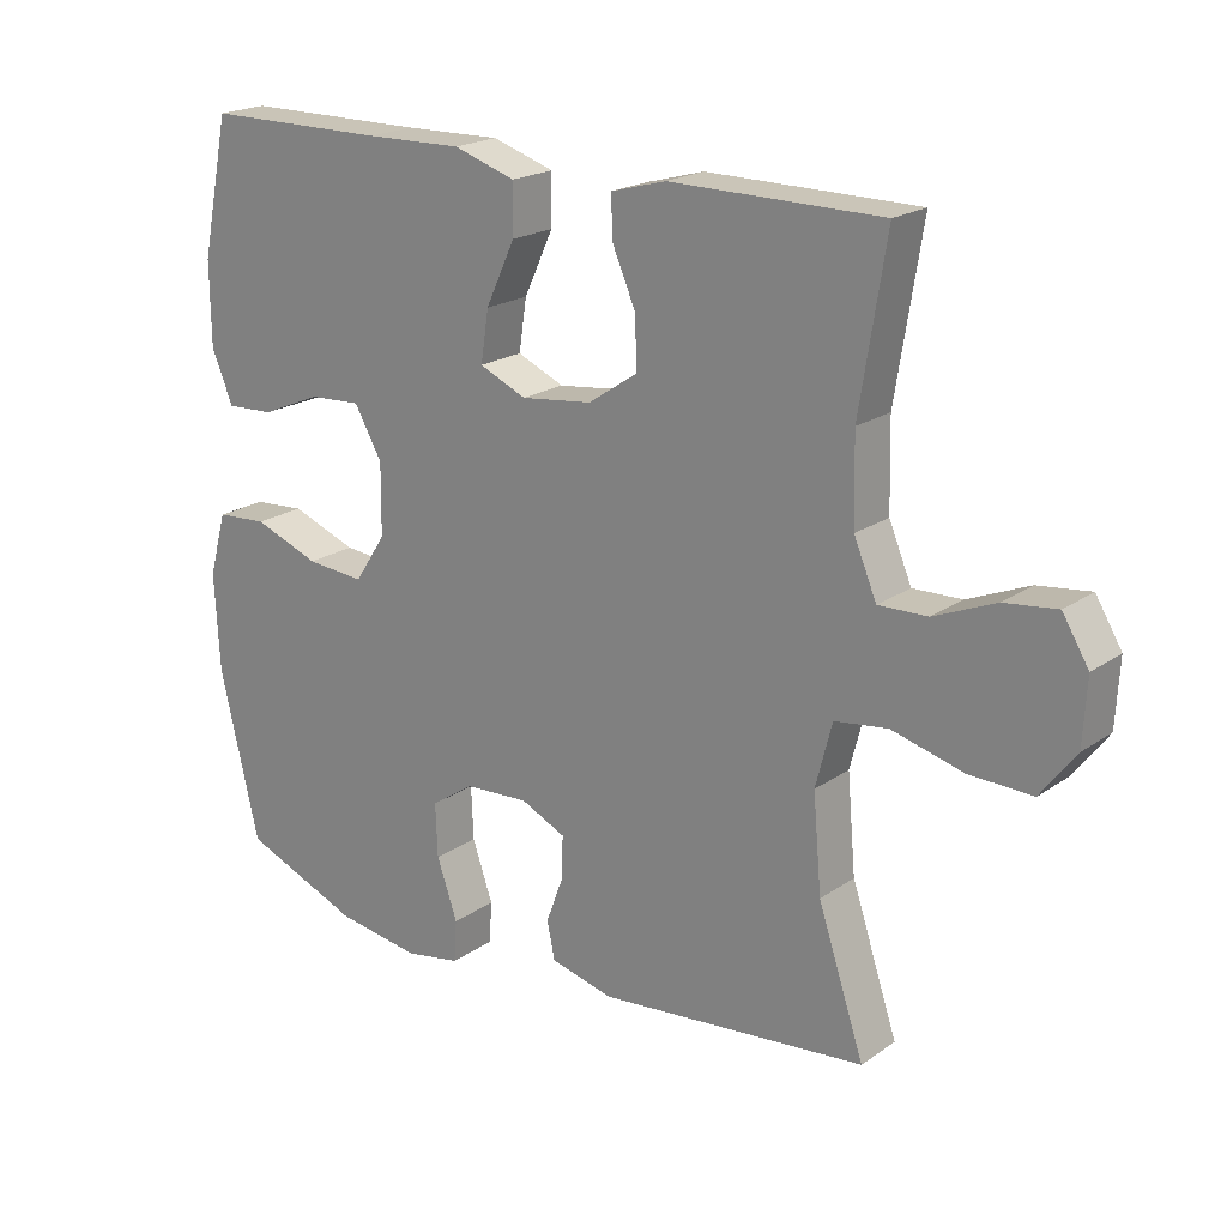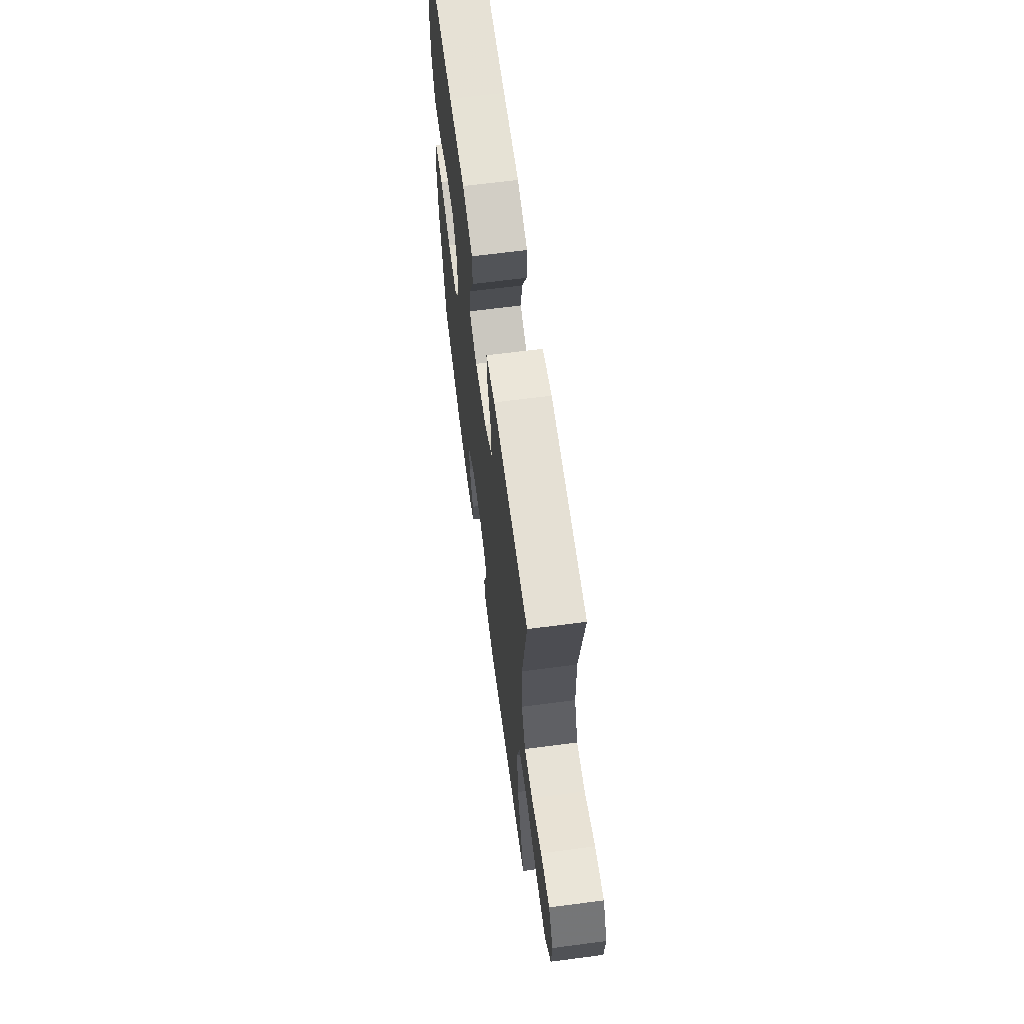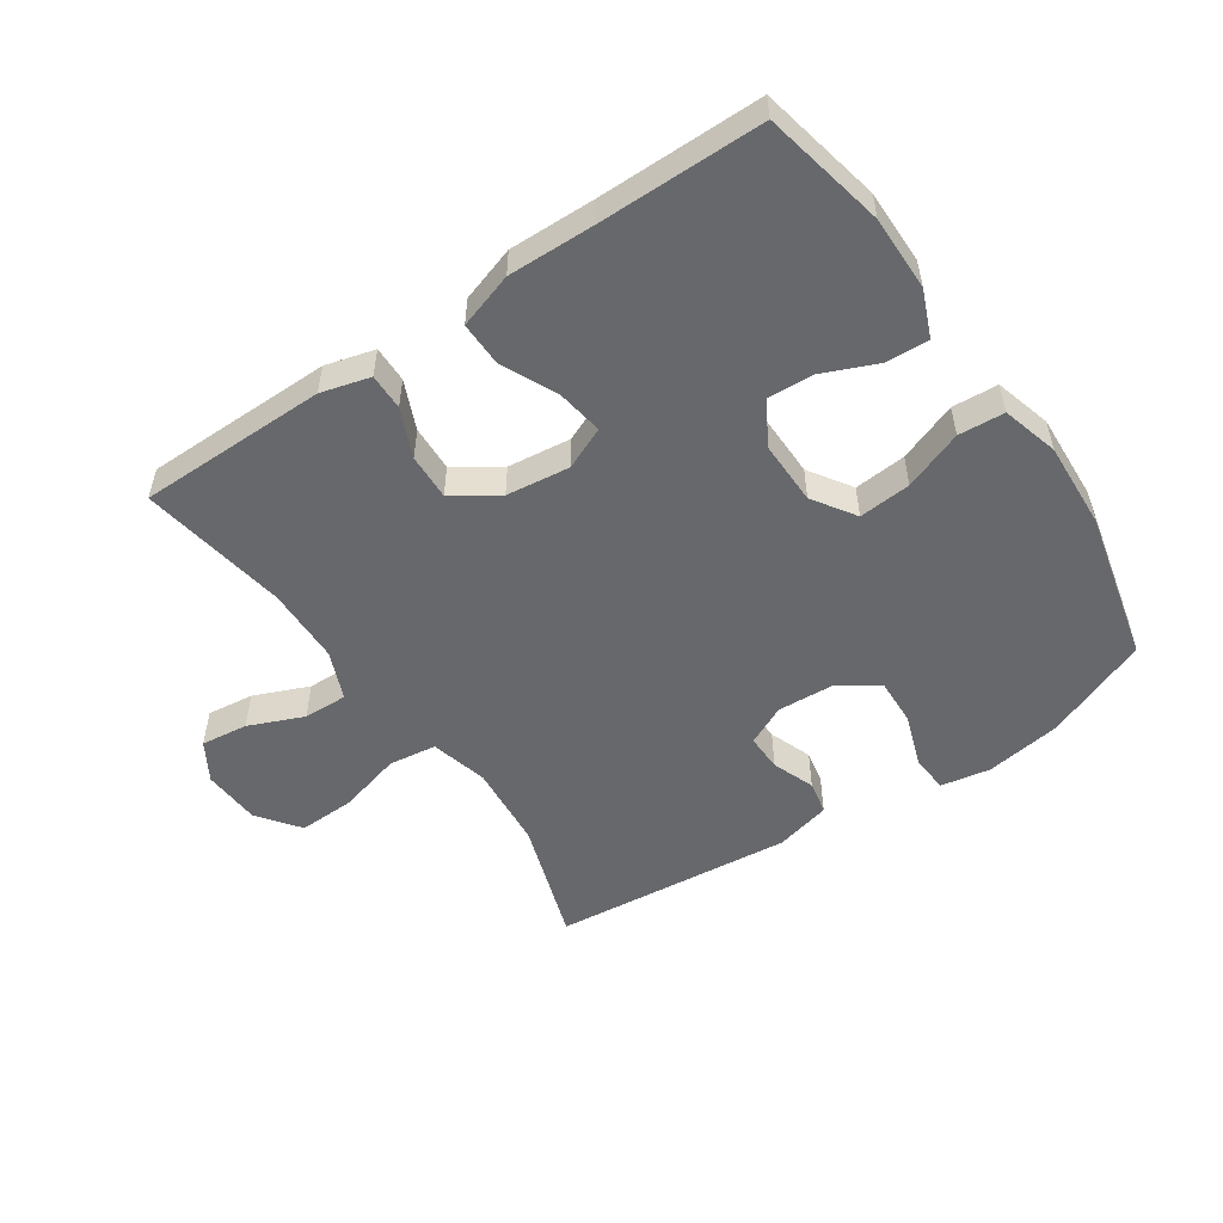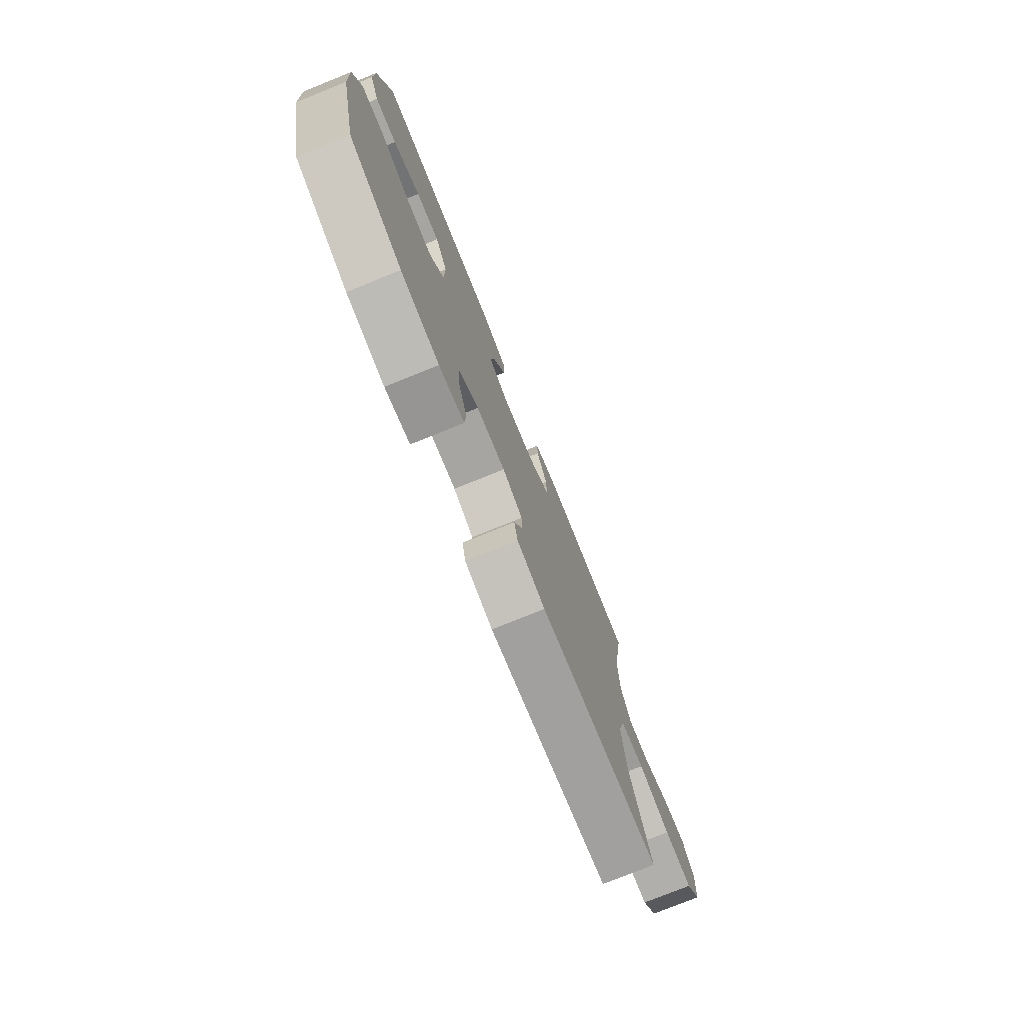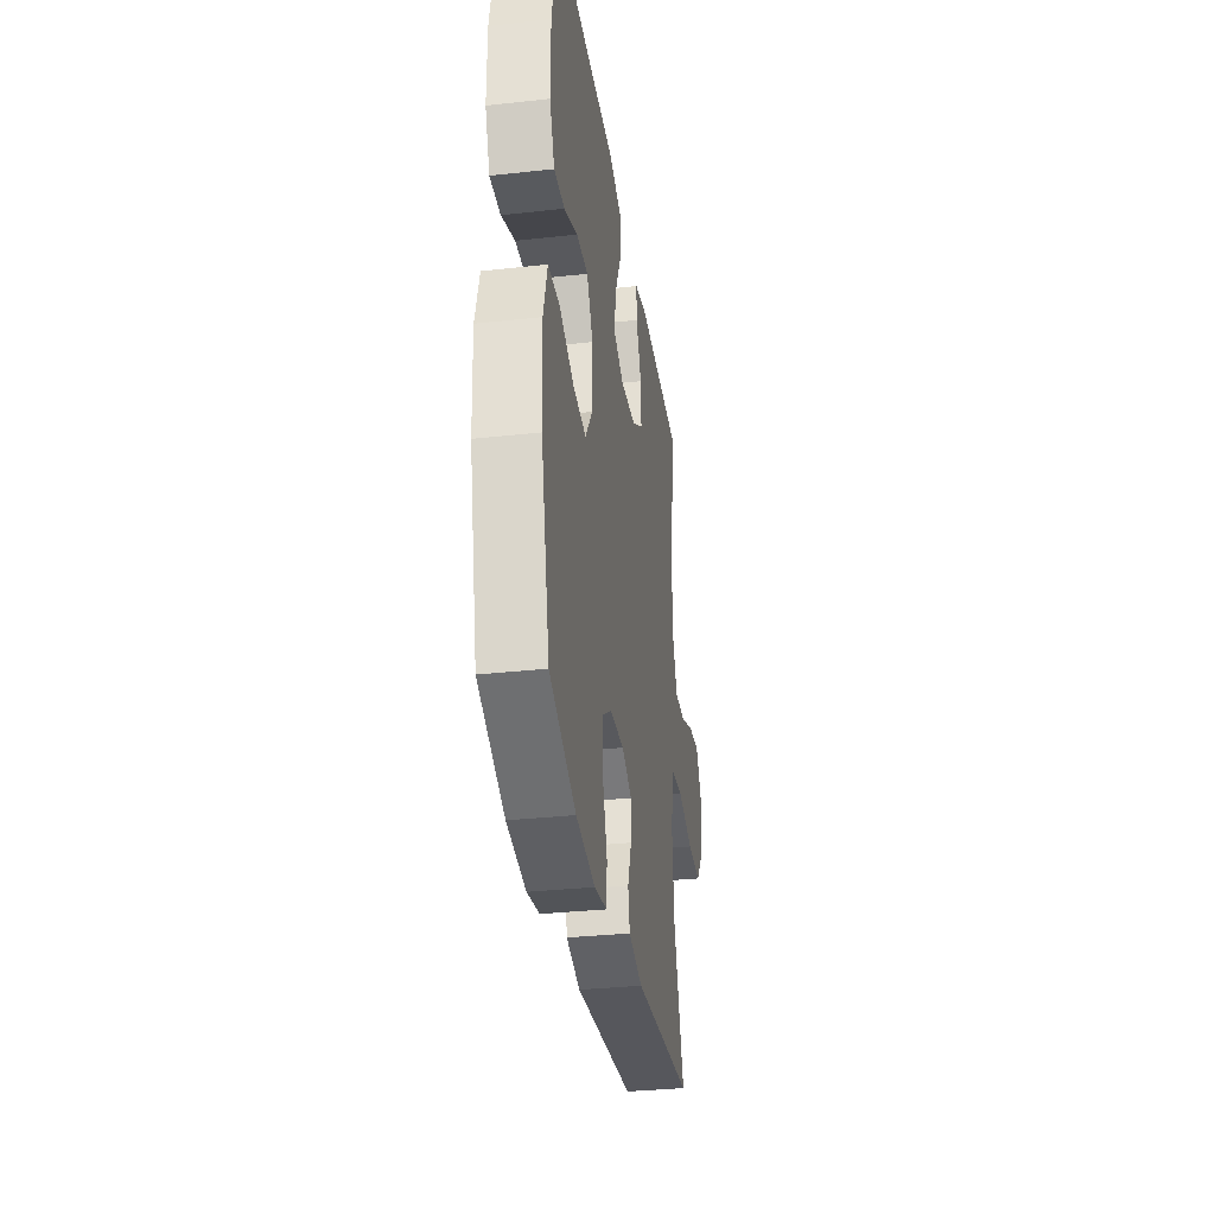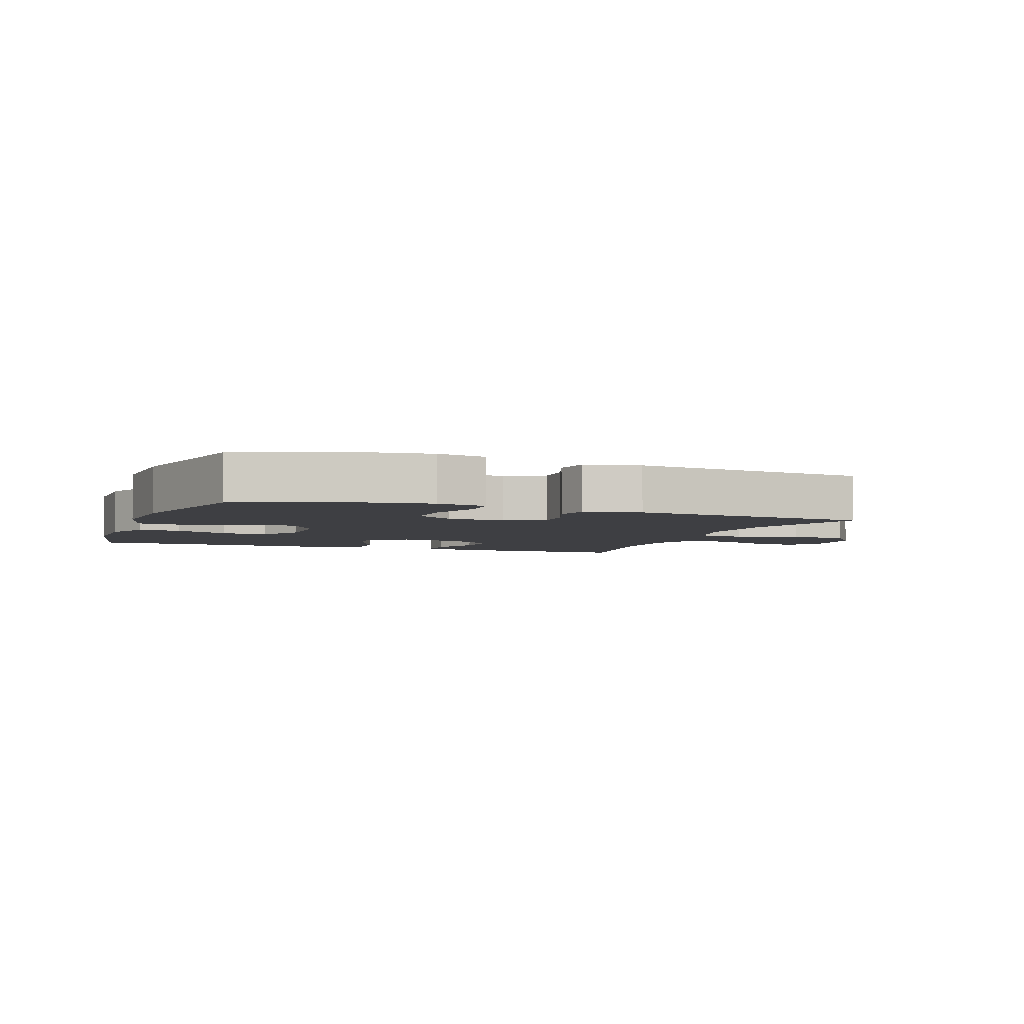
<metadata>
{"format":"obj","ext":"obj","renderer":"f3d","projection":"perspective","resolution":1024,"background":"white","views":[{"elev":20.2,"azim":-141.3,"up":"+Z"},{"elev":65.1,"azim":-97.5,"up":"+Z"},{"elev":-52.4,"azim":34.2,"up":"+Y"},{"elev":-76.7,"azim":112.0,"up":"+Z"},{"elev":-33.1,"azim":98.6,"up":"+Z"},{"elev":-4.3,"azim":159.4,"up":"+Y"}]}
</metadata>
<code>
v -0.5 0.07 0.5
v -0.203 0.07 0.502
v -0.126 0.07 0.481
v -0.127 0.07 0.424
v -0.16 0.07 0.348
v -0.163 0.07 0.276
v -0.093 0.07 0.229
v 0.007 0.07 0.217
v 0.073 0.07 0.246
v 0.062 0.07 0.318
v 0.021 0.07 0.406
v 0.02 0.07 0.476
v 0.107 0.07 0.504
v 0.243 0.07 0.501
v 0.5 0.07 0.5
v 0.54 0.07 0.308
v 0.539 0.07 0.191
v 0.509 0.07 0.118
v 0.442 0.07 0.121
v 0.357 0.07 0.157
v 0.284 0.07 0.161
v 0.245 0.07 0.093
v 0.246 0.07 -0.007
v 0.29 0.07 -0.074
v 0.372 0.07 -0.067
v 0.465 0.07 -0.032
v 0.537 0.07 -0.037
v 0.562 0.07 -0.126
v 0.555 0.07 -0.264
v 0.5 0.07 -0.5
v 0.335 0.07 -0.567
v 0.216 0.07 -0.585
v 0.138 0.07 -0.571
v 0.134 0.07 -0.512
v 0.163 0.07 -0.428
v 0.166 0.07 -0.353
v 0.105 0.07 -0.312
v 0.015 0.07 -0.307
v -0.048 0.07 -0.337
v -0.047 0.07 -0.395
v -0.022 0.07 -0.462
v -0.033 0.07 -0.515
v -0.121 0.07 -0.537
v -0.5 0.07 -0.5
v -0.435 0.07 -0.305
v -0.423 0.07 -0.17
v -0.446 0.07 -0.08
v -0.521 0.07 -0.07
v -0.621 0.07 -0.097
v -0.71 0.07 -0.1
v -0.759 0.07 -0.035
v -0.764 0.07 0.057
v -0.727 0.07 0.118
v -0.653 0.07 0.109
v -0.567 0.07 0.073
v -0.498 0.07 0.071
v -0.466 0.07 0.147
v -0.463 0.07 0.268
v -0.5 0 0.5
v -0.203 0 0.502
v -0.126 0 0.481
v -0.127 0 0.424
v -0.16 0 0.348
v -0.163 0 0.276
v -0.093 0 0.229
v 0.007 0 0.217
v 0.073 0 0.246
v 0.062 0 0.318
v 0.021 0 0.406
v 0.02 0 0.476
v 0.107 0 0.504
v 0.243 0 0.501
v 0.5 0 0.5
v 0.54 0 0.308
v 0.539 0 0.191
v 0.509 0 0.118
v 0.442 0 0.121
v 0.357 0 0.157
v 0.284 0 0.161
v 0.245 0 0.093
v 0.246 0 -0.007
v 0.29 0 -0.074
v 0.372 0 -0.067
v 0.465 0 -0.032
v 0.537 0 -0.037
v 0.562 0 -0.126
v 0.555 0 -0.264
v 0.5 0 -0.5
v 0.335 0 -0.567
v 0.216 0 -0.585
v 0.138 0 -0.571
v 0.134 0 -0.512
v 0.163 0 -0.428
v 0.166 0 -0.353
v 0.105 0 -0.312
v 0.015 0 -0.307
v -0.048 0 -0.337
v -0.047 0 -0.395
v -0.022 0 -0.462
v -0.033 0 -0.515
v -0.121 0 -0.537
v -0.5 0 -0.5
v -0.435 0 -0.305
v -0.423 0 -0.17
v -0.446 0 -0.08
v -0.521 0 -0.07
v -0.621 0 -0.097
v -0.71 0 -0.1
v -0.759 0 -0.035
v -0.764 0 0.057
v -0.727 0 0.118
v -0.653 0 0.109
v -0.567 0 0.073
v -0.498 0 0.071
v -0.466 0 0.147
v -0.463 0 0.268
f 53 54 55
f 52 53 55
f 51 52 55
f 50 51 55
f 49 50 55
f 48 49 55
f 47 48 55 56
f 43 44 45
f 42 43 45
f 41 42 45
f 40 41 45
f 39 40 45 46
f 38 39 46 47
f 33 34 35
f 32 33 35
f 31 32 35
f 30 31 35
f 29 30 35
f 28 29 35
f 27 28 35
f 26 27 35
f 25 26 35
f 24 25 35 36
f 23 24 36 37
f 18 19 20
f 17 18 20
f 16 17 20
f 15 16 20
f 14 15 20
f 14 20 21
f 13 14 21
f 12 13 21
f 11 12 21
f 10 11 21
f 9 10 21 22
f 3 4 5
f 2 3 5
f 1 2 5
f 58 1 5
f 57 58 5 6
f 57 6 7
f 56 57 7
f 47 56 7
f 37 38 47
f 23 37 47
f 22 23 47
f 9 22 47
f 8 9 47
f 7 8 47
f 113 112 111
f 113 111 110
f 113 110 109
f 113 109 108
f 113 108 107
f 113 107 106
f 114 113 106 105
f 103 102 101
f 103 101 100
f 103 100 99
f 103 99 98
f 104 103 98 97
f 105 104 97 96
f 93 92 91
f 93 91 90
f 93 90 89
f 93 89 88
f 93 88 87
f 93 87 86
f 93 86 85
f 93 85 84
f 93 84 83
f 94 93 83 82
f 95 94 82 81
f 78 77 76
f 78 76 75
f 78 75 74
f 78 74 73
f 78 73 72
f 79 78 72
f 79 72 71
f 79 71 70
f 79 70 69
f 79 69 68
f 80 79 68 67
f 63 62 61
f 63 61 60
f 63 60 59
f 63 59 116
f 64 63 116 115
f 65 64 115
f 65 115 114
f 65 114 105
f 105 96 95
f 105 95 81
f 105 81 80
f 105 80 67
f 105 67 66
f 105 66 65
f 1 59 60 2
f 2 60 61 3
f 3 61 62 4
f 4 62 63 5
f 5 63 64 6
f 6 64 65 7
f 7 65 66 8
f 8 66 67 9
f 9 67 68 10
f 10 68 69 11
f 11 69 70 12
f 12 70 71 13
f 13 71 72 14
f 14 72 73 15
f 15 73 74 16
f 16 74 75 17
f 17 75 76 18
f 18 76 77 19
f 19 77 78 20
f 20 78 79 21
f 21 79 80 22
f 22 80 81 23
f 23 81 82 24
f 24 82 83 25
f 25 83 84 26
f 26 84 85 27
f 27 85 86 28
f 28 86 87 29
f 29 87 88 30
f 30 88 89 31
f 31 89 90 32
f 32 90 91 33
f 33 91 92 34
f 34 92 93 35
f 35 93 94 36
f 36 94 95 37
f 37 95 96 38
f 38 96 97 39
f 39 97 98 40
f 40 98 99 41
f 41 99 100 42
f 42 100 101 43
f 43 101 102 44
f 44 102 103 45
f 45 103 104 46
f 46 104 105 47
f 47 105 106 48
f 48 106 107 49
f 49 107 108 50
f 50 108 109 51
f 51 109 110 52
f 52 110 111 53
f 53 111 112 54
f 54 112 113 55
f 55 113 114 56
f 56 114 115 57
f 57 115 116 58
f 58 116 59 1

</code>
